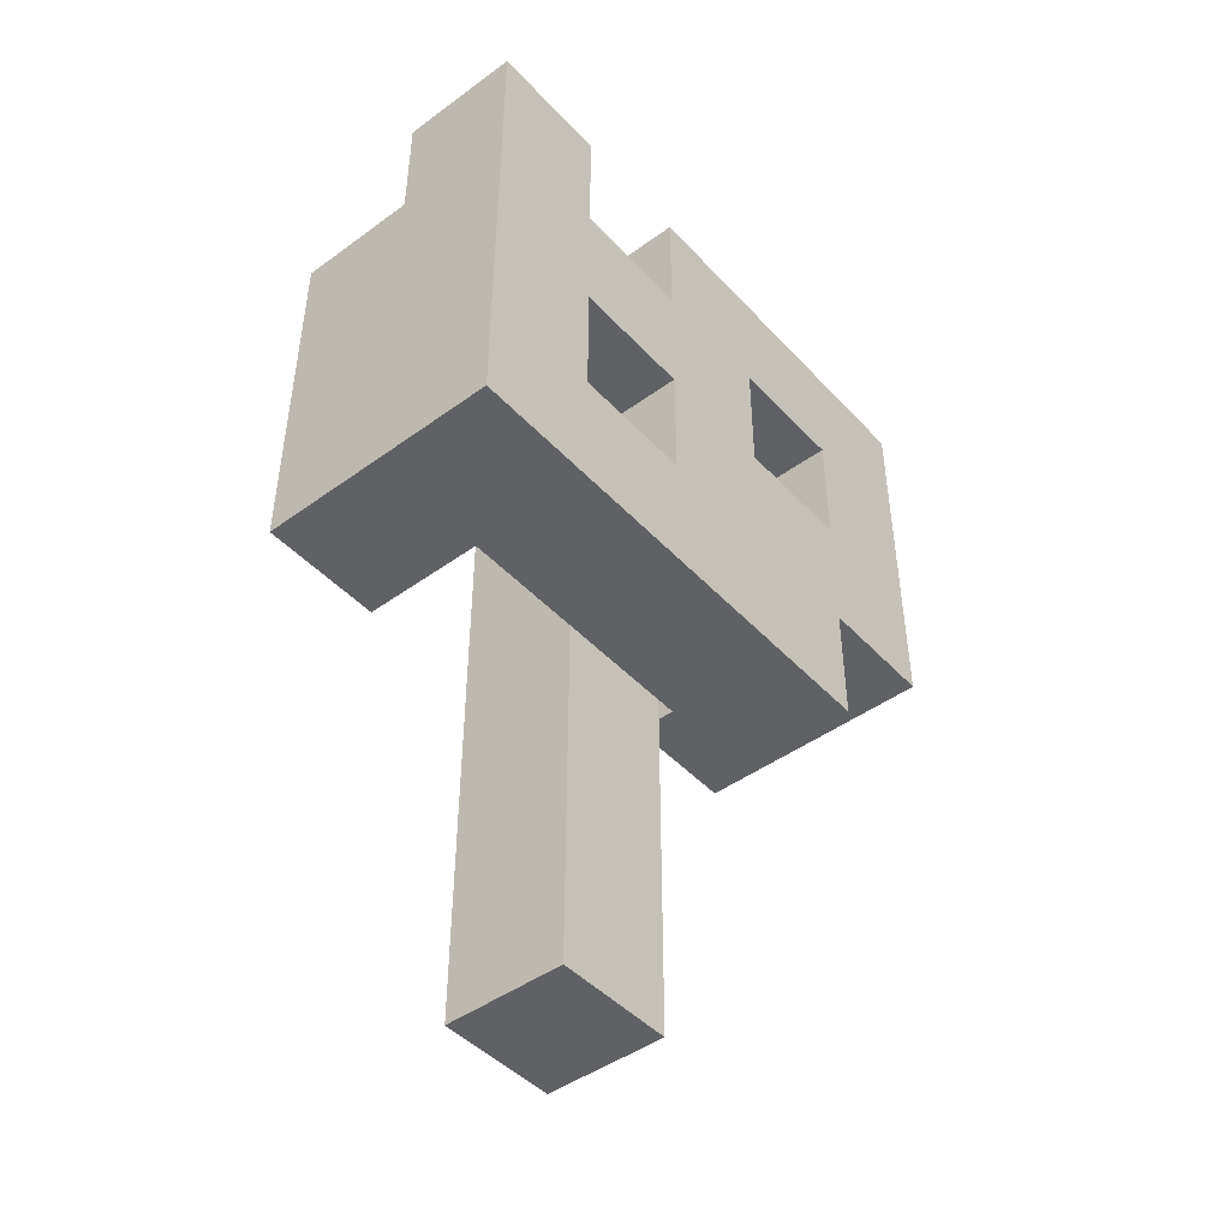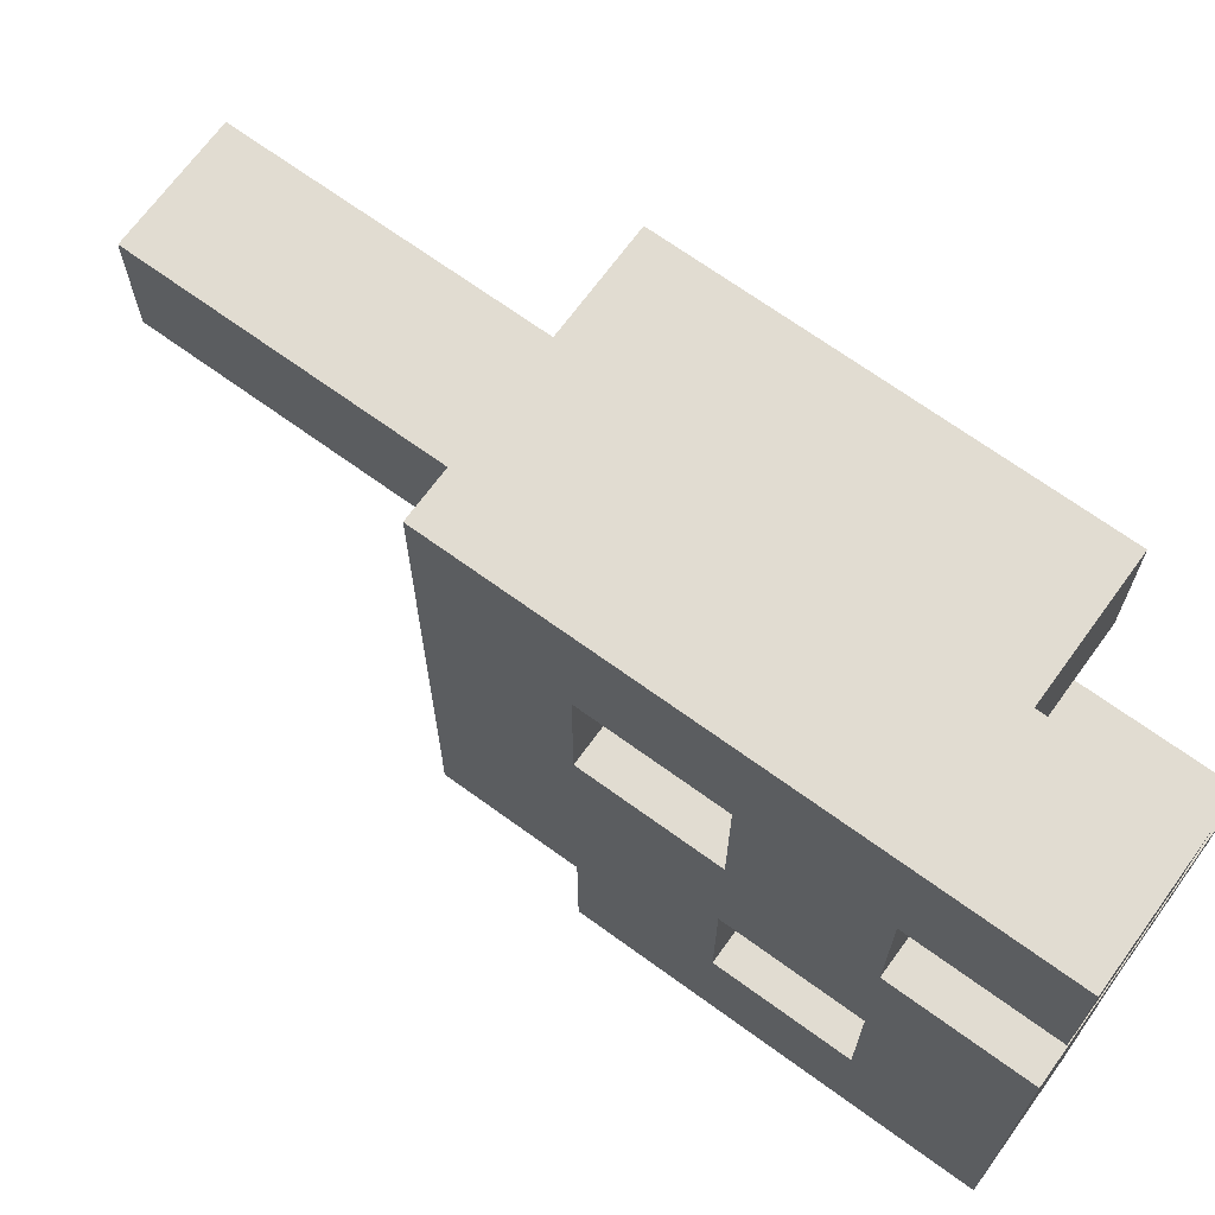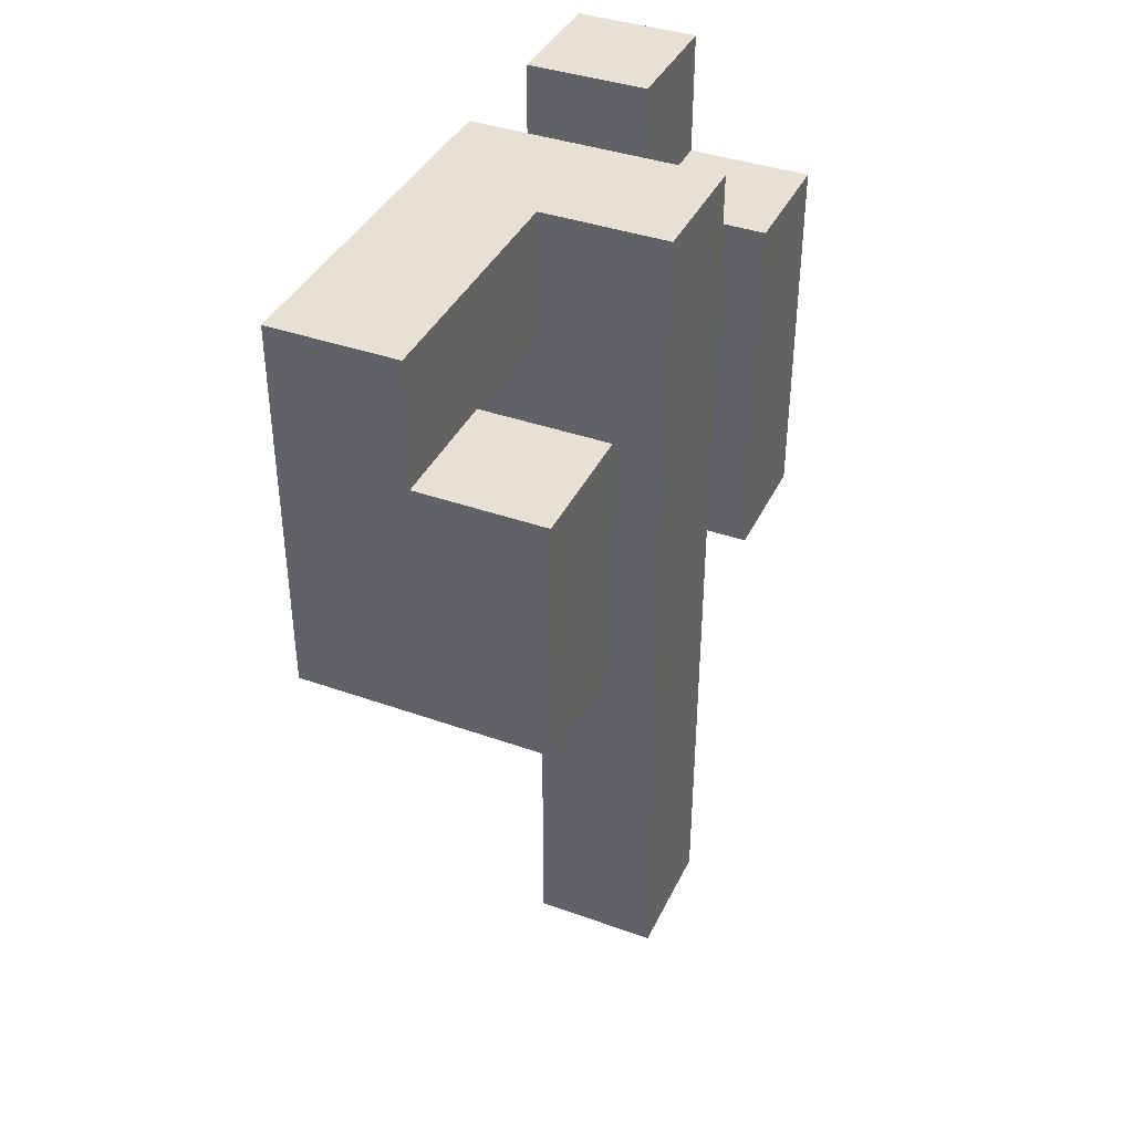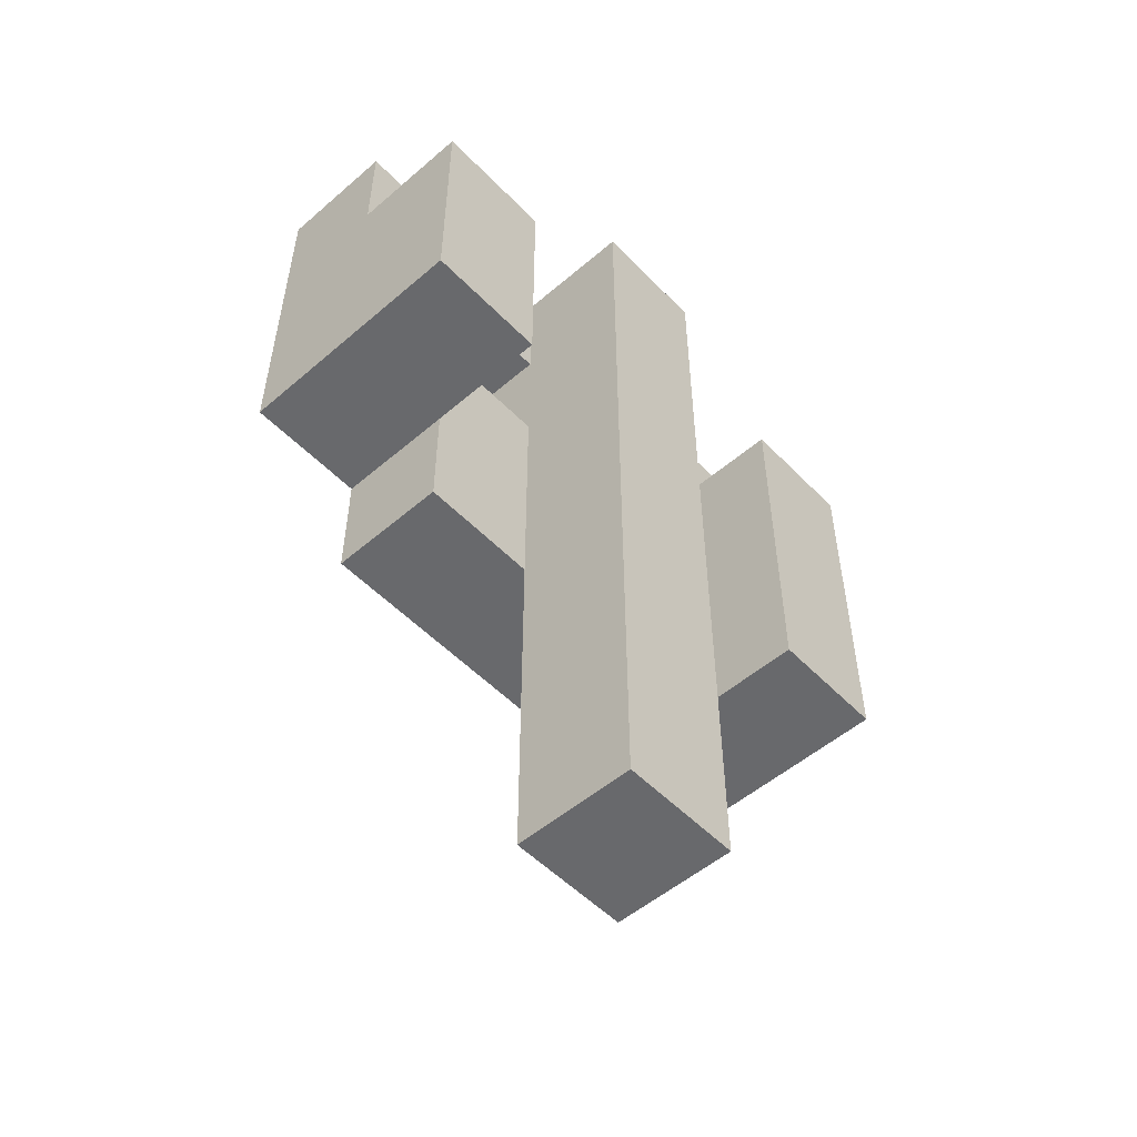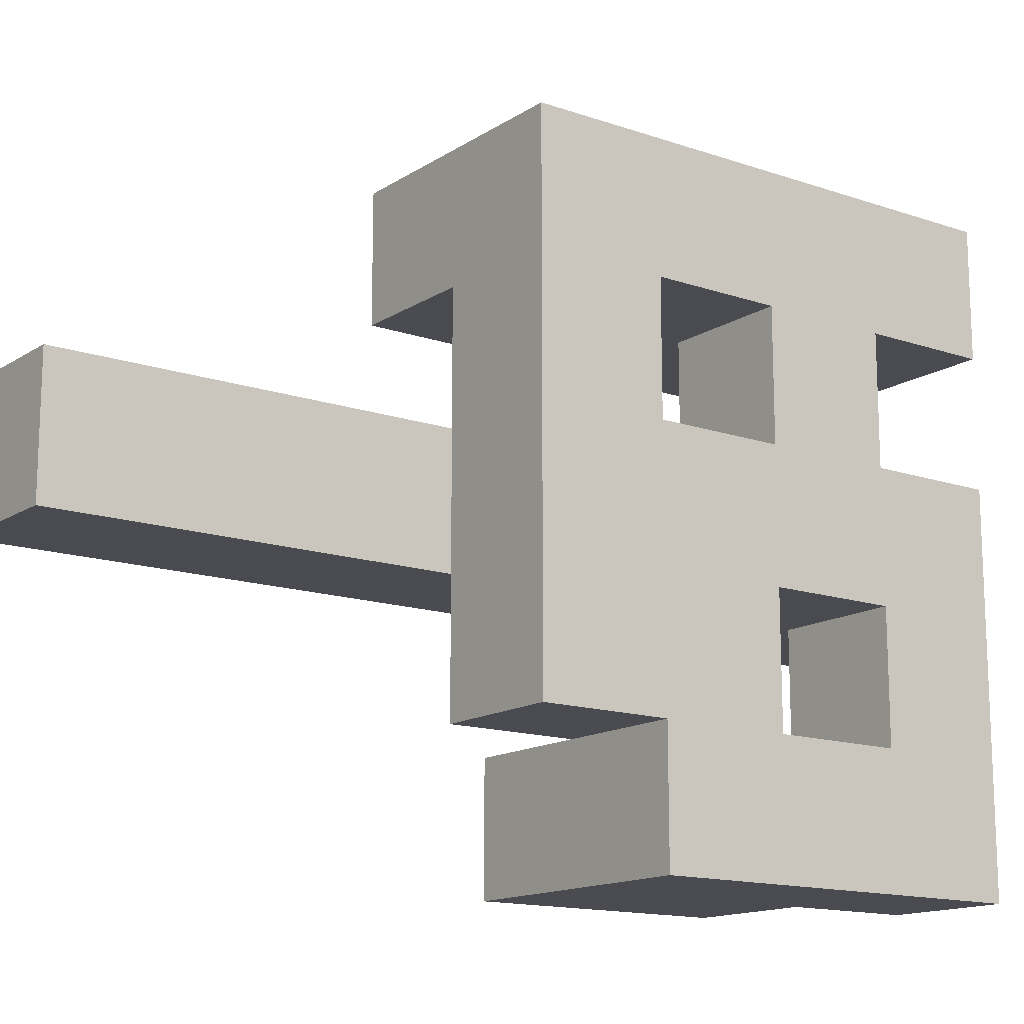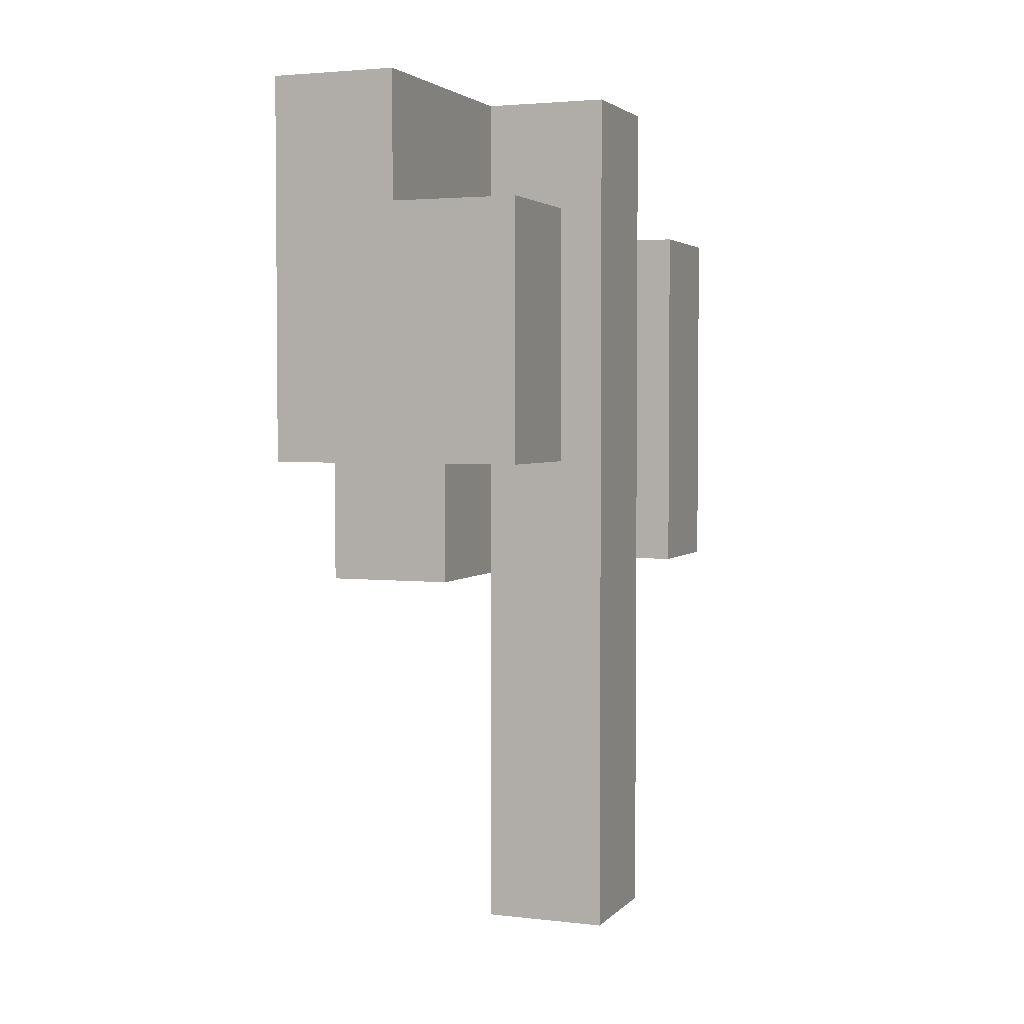
<metadata>
{"format":"obj","ext":"obj","renderer":"f3d","projection":"perspective","resolution":1024,"background":"white","views":[{"elev":-45.8,"azim":39.8,"up":"+Y"},{"elev":69.0,"azim":126.0,"up":"+Z"},{"elev":39.2,"azim":-156.1,"up":"+Y"},{"elev":-52.8,"azim":-137.4,"up":"+Y"},{"elev":-14.6,"azim":53.5,"up":"+Z"},{"elev":3.1,"azim":-158.7,"up":"+Y"}]}
</metadata>
<code>
g FLAG
v 1 6 2
v 1 6 1
v 1 9 4
v 1 9 3
v 1 10 -0
v 1 10 -1
v 1 12 4
v 1 12 3
v 1 12 -0
v 1 12 -1
v 1 13 2
v 1 13 1
v 2 9 3
v 2 9 2
v 2 9 1
v 2 9 -0
v 2 10 3
v 2 10 2
v 2 10 -0
v 2 11 3
v 2 11 2
v 2 11 1
v 2 11 -0
v 2 12 4
v 2 12 3
v 2 12 2
v 2 12 1
v 2 12 -0
v 2 12 -1
v 2 13 4
v 2 13 3
v 2 13 1
v 2 13 -1
v 2 6 2
v 2 6 1
v 2 9 2
v 2 9 1
v 3 9 4
v 3 9 -0
v 3 10 3
v 3 10 2
v 3 10 -0
v 3 10 -1
v 3 11 3
v 3 11 2
v 3 11 1
v 3 11 -0
v 3 12 3
v 3 12 2
v 3 12 1
v 3 12 -0
v 3 13 4
v 3 13 3
v 3 13 2
v 3 13 -1
v 1 9 4
v 1 12 4
v 2 12 4
v 2 13 4
v 3 9 4
v 3 13 4
v 1 6 2
v 1 13 2
v 2 6 2
v 2 9 2
v 2 10 2
v 2 11 2
v 2 12 2
v 2 13 2
v 3 10 2
v 3 11 2
v 3 12 2
v 3 13 2
v 1 10 -0
v 1 12 -0
v 2 10 -0
v 2 11 -0
v 2 12 -0
v 3 11 -0
v 3 12 -0
v 1 9 3
v 1 12 3
v 2 9 3
v 2 10 3
v 2 11 3
v 2 12 3
v 2 13 3
v 3 10 3
v 3 11 3
v 3 12 3
v 3 13 3
v 1 6 1
v 1 13 1
v 2 6 1
v 2 9 1
v 2 11 1
v 2 12 1
v 2 13 1
v 3 11 1
v 3 12 1
v 2 9 -0
v 2 10 -0
v 3 9 -0
v 3 10 -0
v 1 10 -1
v 1 12 -1
v 2 12 -1
v 2 13 -1
v 3 10 -1
v 3 13 -1
v 1 6 2
v 2 6 2
v 1 6 1
v 2 6 1
v 1 9 4
v 3 9 4
v 1 9 3
v 2 9 3
v 2 9 2
v 2 9 1
v 2 9 -0
v 3 9 -0
v 1 10 -0
v 2 10 -0
v 3 10 -0
v 1 10 -1
v 3 10 -1
v 2 11 3
v 3 11 3
v 2 11 2
v 3 11 2
v 2 12 1
v 3 12 1
v 2 12 -0
v 3 12 -0
v 2 10 3
v 3 10 3
v 2 10 2
v 3 10 2
v 2 11 1
v 3 11 1
v 2 11 -0
v 3 11 -0
v 1 12 4
v 2 12 4
v 1 12 3
v 2 12 3
v 3 12 3
v 2 12 2
v 3 12 2
v 1 12 -0
v 2 12 -0
v 1 12 -1
v 2 12 -1
v 2 13 4
v 3 13 4
v 2 13 3
v 3 13 3
v 1 13 2
v 2 13 2
v 3 13 2
v 1 13 1
v 2 13 1
v 2 13 -1
v 3 13 -1
f 7 4 3
f 8 4 7
f 9 6 5
f 10 6 9
f 11 2 1
f 12 2 11
f 17 14 13
f 18 14 17
f 19 16 15
f 22 19 15
f 23 19 22
f 25 21 20
f 26 21 25
f 30 25 24
f 31 25 30
f 32 28 27
f 32 29 28
f 33 29 32
f 34 35 36
f 36 35 37
f 38 39 40
f 40 39 41
f 41 39 42
f 38 40 44
f 42 43 45
f 41 42 45
f 45 43 46
f 46 43 47
f 38 44 48
f 44 45 48
f 45 46 48
f 48 46 49
f 49 46 50
f 47 43 51
f 38 48 52
f 52 48 53
f 49 50 54
f 50 51 54
f 51 43 55
f 54 51 55
f 58 57 56
f 60 58 56
f 60 59 58
f 61 59 60
f 64 63 62
f 65 63 64
f 66 63 65
f 67 63 66
f 68 63 67
f 69 63 68
f 70 67 66
f 71 67 70
f 72 69 68
f 73 69 72
f 76 75 74
f 77 75 76
f 78 75 77
f 79 78 77
f 80 78 79
f 81 82 83
f 83 82 84
f 84 82 85
f 85 82 86
f 84 85 88
f 88 85 89
f 86 87 90
f 90 87 91
f 92 93 94
f 94 93 95
f 95 93 96
f 96 93 97
f 97 93 98
f 96 97 99
f 99 97 100
f 101 102 103
f 103 102 104
f 105 106 107
f 105 107 109
f 107 108 109
f 109 108 110
f 113 112 111
f 114 112 113
f 117 116 115
f 118 116 117
f 119 116 118
f 120 116 119
f 121 116 120
f 122 116 121
f 126 124 123
f 126 125 124
f 127 125 126
f 130 129 128
f 131 129 130
f 134 133 132
f 135 133 134
f 136 137 138
f 138 137 139
f 140 141 142
f 142 141 143
f 144 145 146
f 146 145 147
f 147 148 149
f 149 148 150
f 151 152 153
f 153 152 154
f 155 156 157
f 157 156 158
f 159 160 162
f 160 161 163
f 162 160 163
f 163 161 164
f 164 161 165

</code>
